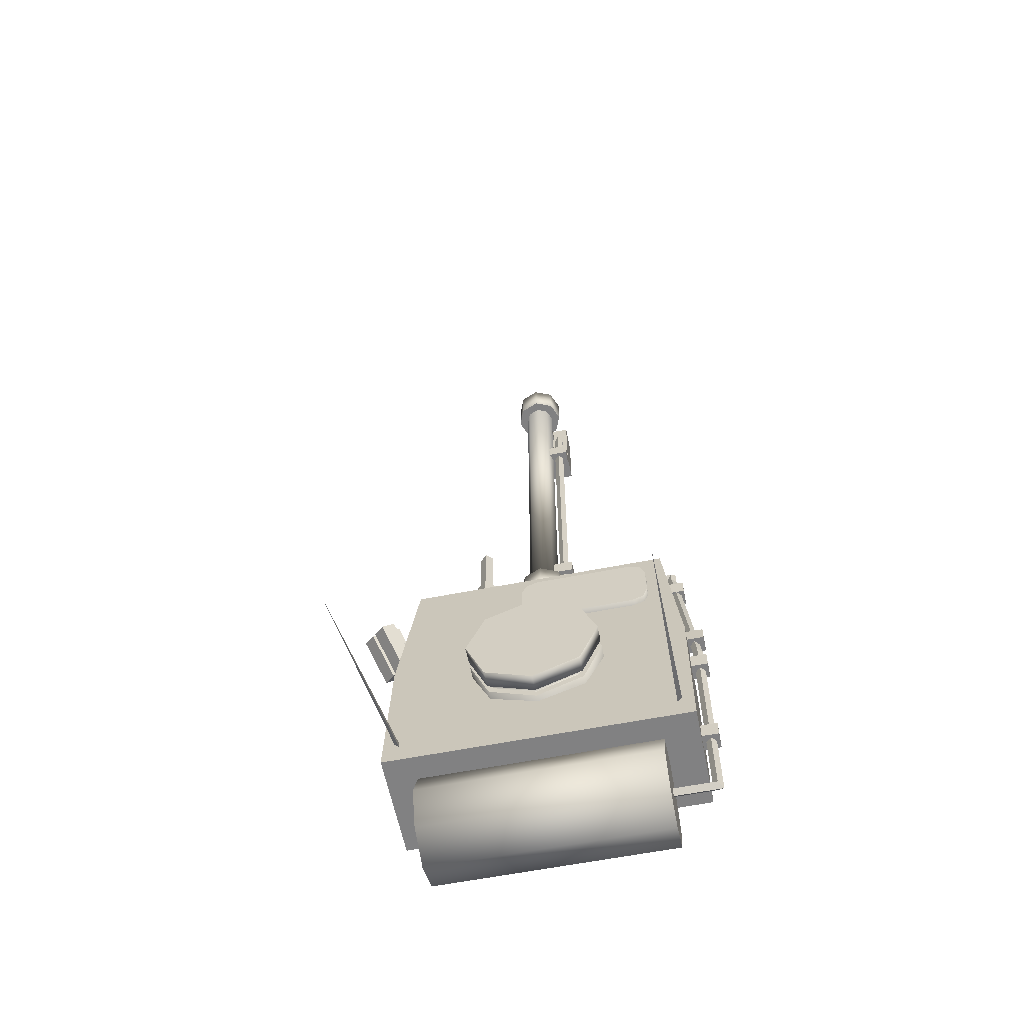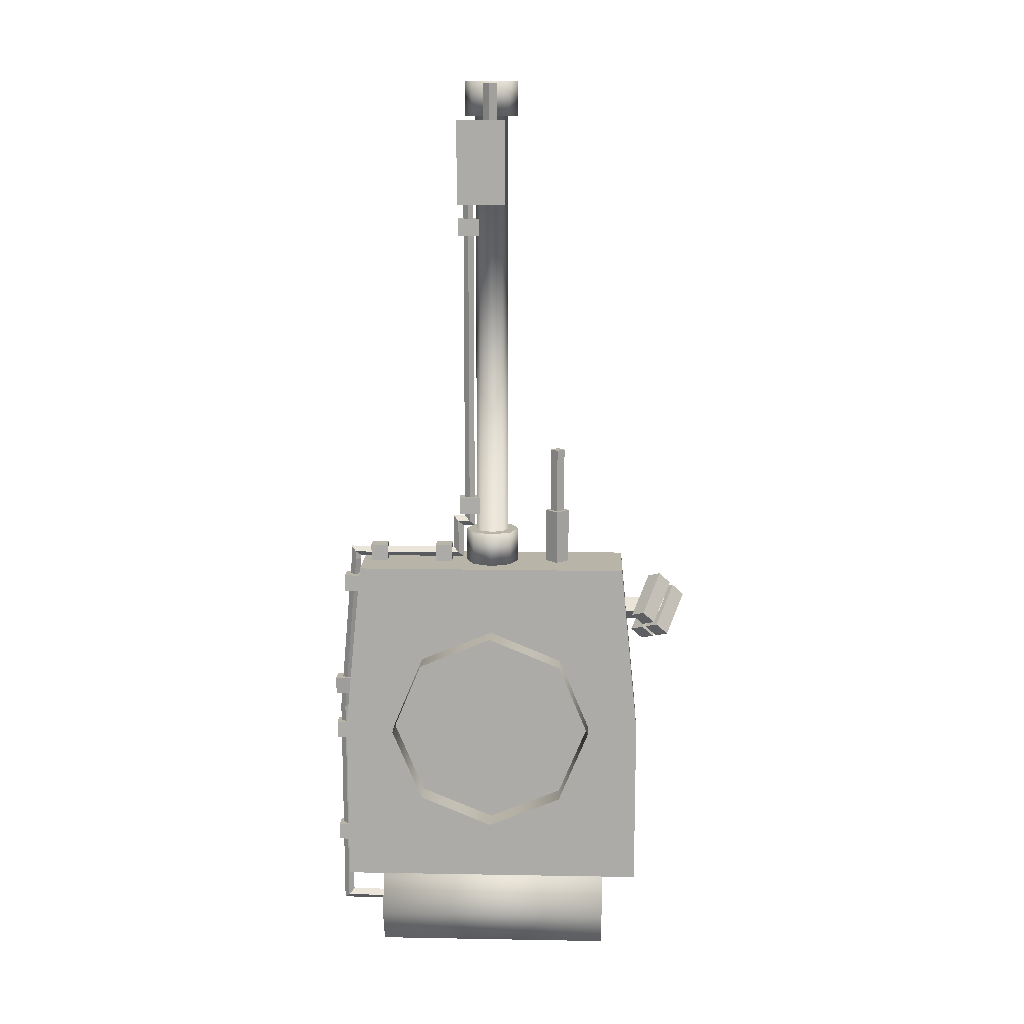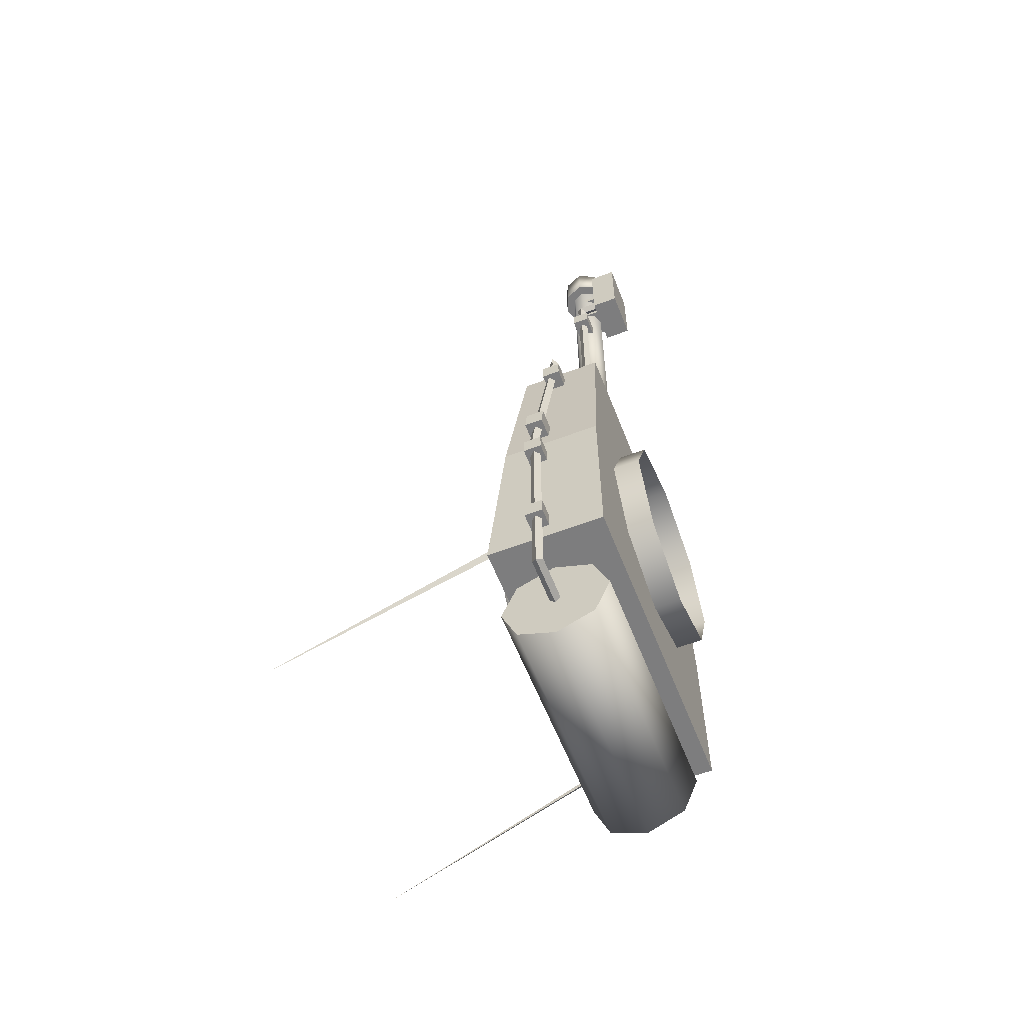
<metadata>
{"format":"obj","ext":"obj","renderer":"f3d","projection":"perspective","resolution":1024,"background":"white","views":[{"elev":-60.4,"azim":-168.6,"up":"+Z"},{"elev":13.3,"azim":2.3,"up":"+Z"},{"elev":-59.2,"azim":-68.6,"up":"+Z"}]}
</metadata>
<code>
o Cube.001_Cube.003
v -0.8 1.8 -0.83
v -0.83 1.8 -0.8
v -0.8 1.8 -0.8
v -0.8333 3.2 -1.333
v 0.8 1.8 -0.83
v 0.8 1.8 -0.8
v 0.83 1.8 -0.8
v 0.8667 3.2 -1.333
v 0.4 1.43 1.32
v 0.33 1.5 1.32
v 0.4 1.43 1
v 0.33 1.5 1
v 0.47 1.5 1.32
v 0.4 1.57 1.32
v 0.47 1.5 1
v 0.4 1.57 1
v 0.4 1.46 1.32
v 0.36 1.5 1.32
v 0.44 1.5 1.32
v 0.4 1.54 1.32
v 0.4 1.458 1.7
v 0.3576 1.5 1.7
v 0.4424 1.5 1.7
v 0.4 1.542 1.7
v 0.33 1.5 1.2
v 0.33 1.5 1.12
v 0.4 1.43 1.12
v 0.4 1.43 1.2
v 0.4 1.57 1.12
v 0.4 1.57 1.28
v 0.47 1.5 1.2
v 0.47 1.5 1.04
v 0.33 1.5 1.04
v 0.365 1.465 1
v 0.4 1.43 1.28
v 0.365 1.535 1
v 0.435 1.535 1
v 0.435 1.465 1
v 0.4 1.43 1.04
v 0.4 1.57 1.04
v 0.4 1.57 1.2
v 0.47 1.5 1.12
v 0.365 1.535 1.24
v 0.365 1.535 1.16
v 0.365 1.535 1.08
v 0.435 1.465 1.24
v 0.435 1.465 1.16
v 0.435 1.465 1.08
v 0.435 1.535 1.08
v 0.435 1.535 1.16
v 0.435 1.535 1.24
v 0.365 1.465 1.24
v 0.365 1.465 1.16
v 0.365 1.465 1.08
v -0.8 1.7 1
v 0.8 1.7 1
v -0.9 1.8 0
v 0.9 1.8 0
v 0.9 1.25 0
v -0.9 1.25 0
v 0.8 1.25 1
v -0.8 1.25 1
v -0.9 1.9 -1
v 0.9 1.9 -1
v 0.9 1.25 -1
v -0.9 1.25 -1
v 0 1.66 1
v -0.1131 1.613 1
v -0.16 1.5 1
v -0.1131 1.387 1
v 0 1.34 1
v 0.1131 1.387 1
v 0.16 1.5 1
v 0.1131 1.613 1
v 0 1.66 1.2
v -0.1131 1.613 1.2
v -0.16 1.5 1.2
v -0.1131 1.387 1.2
v 0 1.34 1.2
v 0.1131 1.387 1.2
v 0.16 1.5 1.2
v 0.1131 1.613 1.2
v 0 1.596 1.2
v -0.06788 1.568 1.2
v -0.096 1.5 1.2
v -0.06788 1.432 1.2
v 0 1.404 1.2
v 0.06788 1.432 1.2
v 0.096 1.5 1.2
v 0.06788 1.568 1.2
v 0 1.596 3.7
v -0.06788 1.568 3.7
v -0.096 1.5 3.7
v -0.06788 1.432 3.7
v 0 1.404 3.7
v 0.06788 1.432 3.7
v 0.096 1.5 3.7
v 0.06788 1.568 3.7
v 0 1.655 3.7
v -0.1097 1.61 3.7
v -0.1551 1.5 3.7
v -0.1097 1.39 3.7
v 0 1.345 3.7
v 0.1097 1.39 3.7
v 0.1551 1.5 3.7
v 0.1097 1.61 3.7
v 0 1.655 3.9
v -0.1097 1.61 3.9
v -0.1551 1.5 3.9
v -0.1097 1.39 3.9
v 0 1.345 3.9
v 0.1097 1.39 3.9
v 0.1551 1.5 3.9
v 0.1097 1.61 3.9
v 0 1.578 3.9
v -0.05483 1.555 3.9
v -0.07755 1.5 3.9
v -0.05483 1.445 3.9
v 0 1.422 3.9
v 0.05483 1.445 3.9
v 0.07755 1.5 3.9
v 0.05483 1.555 3.9
v 0 1.578 3.5
v -0.05483 1.555 3.5
v -0.07755 1.5 3.5
v -0.05483 1.445 3.5
v 0 1.422 3.5
v 0.05483 1.445 3.5
v 0.07755 1.5 3.5
v 0.05483 1.555 3.5
v 0.7 1.6 -1.6
v 0.7 1.812 -1.512
v 0.7 1.9 -1.3
v 0.7 1.812 -1.088
v 0.7 1.6 -1
v 0.7 1.388 -1.088
v 0.7 1.3 -1.3
v 0.7 1.388 -1.512
v -0.7 1.6 -1.6
v -0.7 1.812 -1.512
v -0.7 1.9 -1.3
v -0.7 1.812 -1.088
v -0.7 1.6 -1
v -0.7 1.388 -1.088
v -0.7 1.3 -1.3
v -0.7 1.388 -1.512
v -0.7 1.6 -1.33
v -0.7 1.63 -1.3
v -0.7 1.6 -1.27
v -0.7 1.57 -1.3
v -0.98 1.6 -1.33
v -0.95 1.63 -1.3
v -0.92 1.6 -1.27
v -0.95 1.57 -1.3
v -0.98 1.6 -0
v -0.95 1.63 0
v -0.92 1.6 0
v -0.95 1.57 0
v -0.88 1.5 1
v -0.85 1.53 1
v -0.82 1.5 1
v -0.85 1.47 1
v -0.88 1.5 1.08
v -0.85 1.53 1.05
v -0.82 1.5 1.02
v -0.85 1.47 1.05
v -0.24 1.5 1.08
v -0.21 1.53 1.05
v -0.18 1.5 1.02
v -0.21 1.47 1.05
v -0.24 1.5 1.28
v -0.21 1.53 1.25
v -0.18 1.5 1.22
v -0.21 1.47 1.25
v -0.17 1.5 1.28
v -0.14 1.53 1.25
v -0.11 1.5 1.22
v -0.14 1.47 1.25
v -0.17 1.5 3.28
v -0.14 1.53 3.31
v -0.11 1.5 3.28
v -0.14 1.47 3.25
v -0.17 1.35 3.28
v -0.14 1.38 3.31
v -0.11 1.35 3.28
v -0.14 1.32 3.25
v -0.19 1.23 3.68
v -0.19 1.39 3.68
v -0.19 1.23 3.2
v -0.19 1.39 3.2
v 0.09 1.23 3.68
v 0.09 1.39 3.68
v 0.09 1.23 3.2
v 0.09 1.39 3.2
v -0.19 1.39 3.44
v 0.09 1.39 3.44
v 0.08 1.39 3.34
v 0.08 1.39 3.3
v -0.09 1.39 3.3
v -0.09 1.39 3.34
v 0.08 1.39 3.58
v 0.08 1.39 3.54
v -0.09 1.39 3.54
v -0.09 1.39 3.58
v 0.08 1.5 3.3
v 0.08 1.5 3.34
v -0.09 1.5 3.34
v -0.09 1.5 3.3
v 0.08 1.5 3.54
v 0.08 1.5 3.58
v -0.09 1.5 3.58
v -0.09 1.5 3.54
v -0.04 1.29 3.68
v 0 1.33 3.68
v 0.04 1.29 3.68
v 0 1.25 3.68
v -0.04 1.29 3.89
v 0 1.33 3.89
v 0.04 1.29 3.89
v 0 1.25 3.89
v -1 1.55 -0.8
v -1 1.65 -0.8
v -1 1.55 -0.9
v -1 1.65 -0.9
v -0.8 1.55 -0.8
v -0.8 1.65 -0.8
v -0.8 1.55 -0.9
v -0.8 1.65 -0.9
v -1 1.55 -0.1
v -1 1.65 -0.1
v -1 1.55 -0.2
v -1 1.65 -0.2
v -0.8 1.55 -0.1
v -0.8 1.65 -0.1
v -0.8 1.55 -0.2
v -0.8 1.65 -0.2
v -0.92 1.45 0.9
v -0.92 1.55 0.9
v -0.92 1.45 0.8
v -0.92 1.55 0.8
v -0.78 1.45 0.9
v -0.78 1.55 0.9
v -0.78 1.45 0.8
v -0.78 1.55 0.8
v -1 1.53 0.2
v -1 1.63 0.2
v -1 1.54 0.1
v -1 1.64 0.1
v -0.8 1.53 0.2
v -0.8 1.63 0.2
v -0.8 1.54 0.1
v -0.8 1.64 0.1
v -0.65 1.45 1.1
v -0.65 1.55 1.1
v -0.75 1.45 1.1
v -0.75 1.55 1.1
v -0.65 1.45 0.96
v -0.65 1.55 0.96
v -0.75 1.45 0.96
v -0.75 1.55 0.96
v -0.25 1.45 1.1
v -0.25 1.55 1.1
v -0.35 1.45 1.1
v -0.35 1.55 1.1
v -0.25 1.45 0.9
v -0.25 1.55 0.9
v -0.35 1.45 0.9
v -0.35 1.55 0.9
v -0.2 1.45 1.4
v -0.2 1.55 1.4
v -0.2 1.45 1.3
v -0.2 1.55 1.3
v 0 1.45 1.4
v 0 1.55 1.4
v 0 1.45 1.3
v 0 1.55 1.3
v -0.2 1.45 3.1
v -0.2 1.55 3.1
v -0.2 1.45 3
v -0.2 1.55 3
v 0 1.45 3.1
v 0 1.55 3.1
v 0 1.45 3
v 0 1.55 3
v 0 1.3 -0.6
v -0.4243 1.3 -0.4243
v -0.6 1.3 0
v -0.4243 1.3 0.4243
v 0 1.3 0.6
v 0.4243 1.3 0.4243
v 0.6 1.3 -0
v 0.4243 1.3 -0.4243
v 0 1.1 -0.6
v -0.4243 1.1 -0.4243
v -0.6 1.1 0
v -0.4243 1.1 0.4243
v 0 1.1 0.6
v 0.4243 1.1 0.4243
v 0.6 1.1 -0
v 0.4243 1.1 -0.4243
v 0 1.7 -0.6
v -0.2828 1.7 -0.4828
v -0.4 1.7 -0.2
v -0.2828 1.7 0.08284
v 0 1.7 0.2
v 0.2828 1.7 0.08284
v 0.4 1.7 -0.2
v 0.2828 1.7 -0.4828
v 0 1.9 -0.6
v -0.2828 1.9 -0.4828
v -0.4 1.9 -0.2
v -0.2828 1.9 0.08284
v 0 1.9 0.2
v 0.2828 1.9 0.08284
v 0.4 1.9 -0.2
v 0.2828 1.9 -0.4828
v 0 1.9 -0.56
v -0.2546 1.9 -0.4546
v -0.36 1.9 -0.2
v -0.2546 1.9 0.05456
v 0 1.9 0.16
v 0.2546 1.9 0.05456
v 0.36 1.9 -0.2
v 0.2546 1.9 -0.4546
v -0 1.94 -0.56
v -0.2546 1.94 -0.4546
v -0.36 1.94 -0.2
v -0.2546 1.94 0.05456
v 0 1.94 0.16
v 0.2546 1.94 0.05456
v 0.36 1.94 -0.2
v 0.2546 1.94 -0.4546
v -0 1.94 -0.6
v -0.2828 1.94 -0.4828
v -0.4 1.94 -0.2
v -0.2828 1.94 0.08284
v -0 1.94 0.2
v 0.2828 1.94 0.08284
v 0.4 1.94 -0.2
v 0.2828 1.94 -0.4828
v -0 2.04 -0.6
v -0.2828 2.04 -0.4828
v -0.4 2.04 -0.2
v -0.2828 2.04 0.08284
v 0 2.04 0.2
v 0.2828 2.04 0.08284
v 0.4 2.04 -0.2
v 0.2828 2.04 -0.4828
v -0.6 1.7 0.4
v -0.6707 1.7 0.4293
v -0.7 1.7 0.5
v -0.6 1.8 0.8
v -0.7 1.8 0.5
v -0.6 1.7 0.8
v -0.6707 1.7 0.7707
v -0.7 1.7 0.7
v -0 1.7 0.4
v -0.6707 1.8 0.4293
v -0.6 1.8 0.4
v 0.1 1.7 0.5
v 0.07071 1.7 0.4293
v -0 1.7 0.8
v 0.07071 1.7 0.7707
v 0.1 1.7 0.7
v -0.6707 1.8 0.7707
v -0.7 1.8 0.7
v -0 1.8 0.4
v 0.1 1.8 0.5
v 0.07071 1.8 0.4293
v -0 1.8 0.8
v 0.07071 1.8 0.7707
v 0.1 1.8 0.7
v -0.66 1.5 -0.95
v -0.66 1.7 -0.95
v -0.66 1.5 -1.05
v -0.66 1.7 -1.05
v 0.66 1.5 -0.95
v 0.66 1.7 -0.95
v 0.66 1.5 -1.05
v 0.66 1.7 -1.05
v 0.9342 1.432 0.5944
v 1.037 1.631 0.7937
v 0.8678 1.499 0.5615
v 0.9704 1.698 0.7608
v 1.001 1.465 0.5272
v 1.103 1.664 0.7266
v 0.9342 1.532 0.4944
v 1.037 1.731 0.6937
v 1.019 1.346 0.6362
v 1.121 1.546 0.8356
v 0.9524 1.413 0.6033
v 1.055 1.613 0.8027
v 1.085 1.379 0.5691
v 1.188 1.578 0.7685
v 1.019 1.446 0.5362
v 1.121 1.646 0.7356
v 0.9342 1.304 0.7216
v 1.037 1.504 0.921
v 0.8678 1.371 0.6887
v 0.9704 1.571 0.8881
v 1.001 1.337 0.6545
v 1.103 1.537 0.8539
v 0.9342 1.404 0.6216
v 1.037 1.604 0.821
v 0.7928 1.436 0.6968
v 0.7928 1.507 0.7675
v 0.7928 1.507 0.6261
v 0.7928 1.577 0.6968
v 1.073 1.436 0.6968
v 1.073 1.507 0.7675
v 1.073 1.507 0.6261
v 1.073 1.577 0.6968
v 1.037 1.641 0.7837
v 0.9837 1.695 0.7574
v 1.037 1.721 0.7037
v 1.09 1.667 0.73
v 1.121 1.556 0.8256
v 1.068 1.609 0.7992
v 1.121 1.636 0.7456
v 1.175 1.582 0.7719
v 1.037 1.514 0.911
v 0.9837 1.567 0.8847
v 1.037 1.594 0.831
v 1.09 1.54 0.8573
v 1.037 1.631 0.7937
v 0.9704 1.698 0.7608
v 1.037 1.731 0.6937
v 1.103 1.664 0.7266
v 1.121 1.546 0.8356
v 1.055 1.613 0.8027
v 1.121 1.646 0.7356
v 1.188 1.578 0.7685
v 1.037 1.504 0.921
v 0.9704 1.571 0.8881
v 1.037 1.604 0.821
v 1.103 1.537 0.8539
v 1.018 1.605 0.748
v 0.9653 1.659 0.7217
v 1.018 1.685 0.668
v 1.072 1.632 0.6943
v 1.103 1.52 0.7899
v 1.05 1.574 0.7636
v 1.103 1.6 0.7099
v 1.156 1.546 0.7362
v 1.018 1.478 0.8753
v 0.9653 1.532 0.849
v 1.018 1.558 0.7953
v 1.072 1.504 0.8216
f 2 1 3
f 3 1 4
f 2 3 4
f 1 2 4
f 6 5 7
f 7 5 8
f 6 7 8
f 5 6 8
f 34 11 39
f 36 12 33
f 13 14 19
f 24 22 21 23
f 48 32 42
f 30 14 51
f 25 26 53
f 31 41 51
f 41 31 50
f 14 10 18
f 28 47 31
f 35 28 46
f 28 53 27
f 27 54 39
f 39 32 48
f 32 40 49
f 40 32 37
f 10 9 17
f 10 30 43
f 53 26 27
f 39 11 32
f 15 32 38
f 11 38 32
f 54 33 39
f 33 34 39
f 28 27 47
f 10 52 35
f 31 51 13
f 40 16 45
f 16 40 37
f 45 36 33
f 40 29 49
f 15 37 32
f 16 36 45
f 25 44 26
f 31 47 42
f 33 12 34
f 25 53 52
f 45 33 26
f 30 41 43
f 46 28 31
f 43 44 25
f 18 10 17
f 13 19 17
f 30 10 14
f 20 14 18
f 26 54 27
f 29 40 45
f 27 39 48
f 47 27 48
f 14 20 19
f 19 20 24 23
f 20 18 22 24
f 35 46 13
f 10 25 52
f 46 31 13
f 11 34 38
f 26 33 54
f 41 30 51
f 47 48 42
f 50 31 42
f 43 25 10
f 10 35 9
f 9 35 13
f 18 17 21 22
f 9 13 17
f 44 43 41
f 52 28 35
f 52 53 28
f 17 19 23 21
f 29 45 26
f 32 49 42
f 29 44 41
f 29 41 50
f 29 50 42
f 34 15 38
f 44 29 26
f 49 29 42
f 51 14 13
f 12 36 15
f 15 36 37
f 34 12 15
f 36 16 37
f 58 59 65 64
f 61 59 58 56
f 62 61 56 55
f 62 60 59 61
f 55 56 58 57
f 60 62 55 57
f 65 66 63 64
f 60 57 63 66
f 59 60 66 65
f 57 58 64 63
f 75 83 90 82
f 81 89 88 80
f 79 87 86 78
f 77 85 84 76
f 82 90 89 81
f 80 88 87 79
f 78 86 85 77
f 76 84 83 75
f 98 106 105 97
f 96 104 103 95
f 94 102 101 93
f 92 100 99 91
f 91 99 106 98
f 97 105 104 96
f 95 103 102 94
f 93 101 100 92
f 108 116 115 107
f 122 130 129 121
f 107 115 122 114
f 113 121 120 112
f 111 119 118 110
f 109 117 116 108
f 114 122 121 113
f 112 120 119 111
f 110 118 117 109
f 124 125 126 127 128 129 130 123
f 120 128 127 119
f 118 126 125 117
f 116 124 123 115
f 115 123 130 122
f 121 129 128 120
f 119 127 126 118
f 117 125 124 116
f 68 67 74 73 72 71 70 69
f 132 133 134 135 136 137 138 131
f 150 154 151 147
f 140 148 141
f 144 150 145
f 139 147 140
f 143 149 144
f 141 148 142
f 142 149 143
f 146 147 139
f 145 150 146
f 147 151 152 148
f 147 148 140
f 149 150 144
f 148 149 142
f 150 147 146
f 151 155 156 152
f 152 156 157 153
f 148 152 153 149
f 149 153 154 150
f 157 161 162 158
f 158 162 159 155
f 154 158 155 151
f 153 157 158 154
f 160 164 165 161
f 161 165 166 162
f 156 160 161 157
f 155 159 160 156
f 163 167 168 164
f 164 168 169 165
f 159 163 164 160
f 162 166 163 159
f 169 173 174 170
f 170 174 171 167
f 166 170 167 163
f 165 169 170 166
f 171 175 176 172
f 172 176 177 173
f 168 172 173 169
f 167 171 172 168
f 178 182 179 175
f 175 179 180 176
f 174 178 175 171
f 173 177 178 174
f 181 185 186 182
f 182 186 183 179
f 177 181 182 178
f 176 180 181 177
f 184 186 185
f 183 186 184
f 180 184 185 181
f 179 183 184 180
f 188 195 190 189 187
f 190 194 193 189
f 194 196 192 191 193
f 188 187 213
f 187 189 193 191
f 200 197 206 207
f 199 200 207 208
f 196 194 198 197
f 194 190 199 198
f 190 195 200 199
f 195 196 197 200
f 192 196 202 201
f 196 195 203 202
f 195 188 204 203
f 188 192 201 204
f 206 205 208 207
f 210 209 212 211
f 202 203 212 209
f 201 202 209 210
f 198 199 208 205
f 203 204 211 212
f 197 198 205 206
f 204 201 210 211
f 215 214 218 219
f 187 191 216
f 192 188 214
f 191 192 215
f 214 188 213
f 216 215 219 220
f 213 187 216
f 215 192 214
f 216 191 215
f 218 217 220
f 219 218 220
f 214 213 217 218
f 213 216 220 217
f 222 224 223 221
f 224 228 227 223
f 228 226 225 227
f 226 222 221 225
f 221 223 227 225
f 226 228 224 222
f 230 232 231 229
f 232 236 235 231
f 236 234 233 235
f 234 230 229 233
f 229 231 235 233
f 234 236 232 230
f 238 240 239 237
f 240 244 243 239
f 244 242 241 243
f 242 238 237 241
f 237 239 243 241
f 242 244 240 238
f 246 248 247 245
f 248 252 251 247
f 252 250 249 251
f 250 246 245 249
f 245 247 251 249
f 250 252 248 246
f 254 256 255 253
f 256 260 259 255
f 260 258 257 259
f 258 254 253 257
f 253 255 259 257
f 258 260 256 254
f 262 264 263 261
f 264 268 267 263
f 268 266 265 267
f 266 262 261 265
f 261 263 267 265
f 266 268 264 262
f 270 272 271 269
f 272 276 275 271
f 276 274 273 275
f 274 270 269 273
f 269 271 275 273
f 274 276 272 270
f 278 280 279 277
f 280 284 283 279
f 284 282 281 283
f 282 278 277 281
f 277 279 283 281
f 282 284 280 278
f 314 315 323 322
f 312 313 321 320
f 310 311 319 318
f 315 316 324 323
f 313 314 322 321
f 311 312 320 319
f 309 310 318 317
f 316 309 317 324
f 331 332 340 339
f 329 330 338 337
f 327 328 336 335
f 325 326 334 333
f 332 325 333 340
f 330 331 339 338
f 328 329 337 336
f 326 327 335 334
f 342 343 344 345 346 347 348 341
f 367 359 358 353 366 365 352 370 371 372 368 369
f 374 376 375 373
f 376 380 379 375
f 380 378 377 379
f 378 374 373 377
f 373 375 379 377
f 378 380 376 374
f 382 384 383 381
f 384 388 387 383
f 388 386 385 387
f 386 382 381 385
f 381 383 387 385
f 396 392 430 431
f 390 392 391 389
f 392 396 395 391
f 396 394 393 395
f 394 390 389 393
f 389 391 395 393
f 394 396 431 432
f 398 400 399 397
f 400 404 403 399
f 404 402 401 403
f 402 398 397 401
f 397 399 403 401
f 390 394 432 429
f 406 408 407 405
f 408 412 411 407
f 412 410 409 411
f 410 406 405 409
f 405 407 411 409
f 410 412 408 406
f 423 422 446 447
f 416 415 439 440
f 419 418 442 443
f 392 390 429 430
f 382 386 428 425
f 398 402 436 433
f 386 388 427 428
f 402 404 435 436
f 388 384 426 427
f 404 400 434 435
f 384 382 425 426
f 400 398 433 434
f 413 414 426 425
f 414 415 427 426
f 415 416 428 427
f 416 413 425 428
f 417 418 430 429
f 418 419 431 430
f 419 420 432 431
f 420 417 429 432
f 421 422 434 433
f 422 423 435 434
f 423 424 436 435
f 424 421 433 436
f 440 439 438 437
f 444 443 442 441
f 448 447 446 445
f 420 419 443 444
f 413 416 440 437
f 424 423 447 448
f 414 413 437 438
f 417 420 444 441
f 418 417 441 442
f 421 424 448 445
f 415 414 438 439
f 422 421 445 446
f 74 82 81 73
f 72 80 79 71
f 70 78 77 69
f 68 76 75 67
f 67 75 82 74
f 73 81 80 72
f 71 79 78 70
f 69 77 76 68
f 88 96 95 87
f 86 94 93 85
f 84 92 91 83
f 83 91 98 90
f 89 97 96 88
f 87 95 94 86
f 85 93 92 84
f 90 98 97 89
f 105 113 112 104
f 103 111 110 102
f 101 109 108 100
f 106 114 113 105
f 104 112 111 103
f 102 110 109 101
f 100 108 107 99
f 99 107 114 106
f 132 140 141 133
f 137 145 146 138
f 135 143 144 136
f 133 141 142 134
f 131 139 140 132
f 138 146 139 131
f 136 144 145 137
f 134 142 143 135
f 290 298 299 291
f 288 296 297 289
f 286 294 295 287
f 291 299 300 292
f 289 297 298 290
f 287 295 296 288
f 285 293 294 286
f 292 300 293 285
f 304 312 311 303
f 302 310 309 301
f 301 309 316 308
f 307 315 314 306
f 305 313 312 304
f 303 311 310 302
f 308 316 315 307
f 306 314 313 305
f 317 318 326 325
f 324 317 325 332
f 322 323 331 330
f 320 321 329 328
f 318 319 327 326
f 323 324 332 331
f 321 322 330 329
f 319 320 328 327
f 334 335 343 342
f 339 340 348 347
f 337 338 346 345
f 335 336 344 343
f 333 334 342 341
f 340 333 341 348
f 338 339 347 346
f 336 337 345 344
f 355 365 366 356
f 351 356 366 353
f 357 349 359 367
f 364 372 371 363
f 361 369 368 360
f 350 358 359 349
f 354 352 365 355
f 354 362 370 352
f 364 360 368 372
f 357 367 369 361
f 351 353 358 350
f 363 371 370 362

</code>
